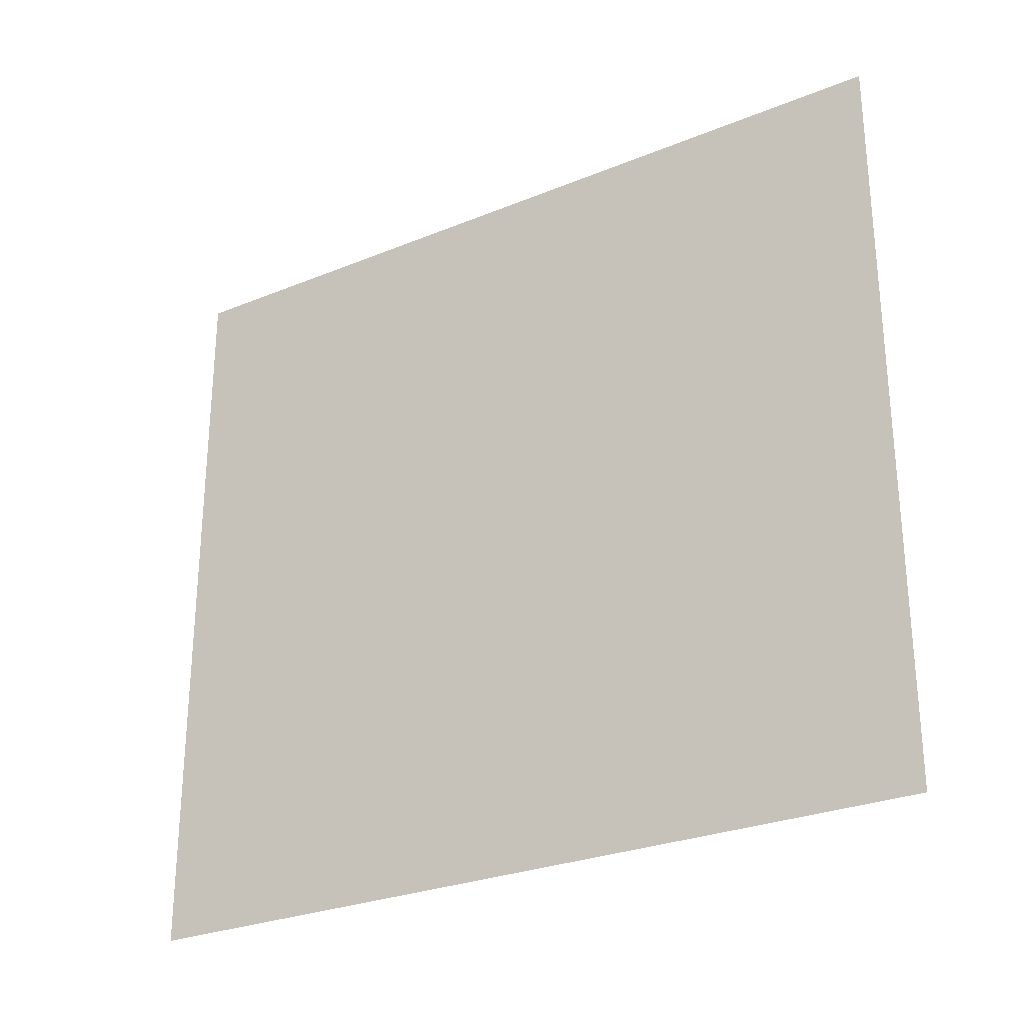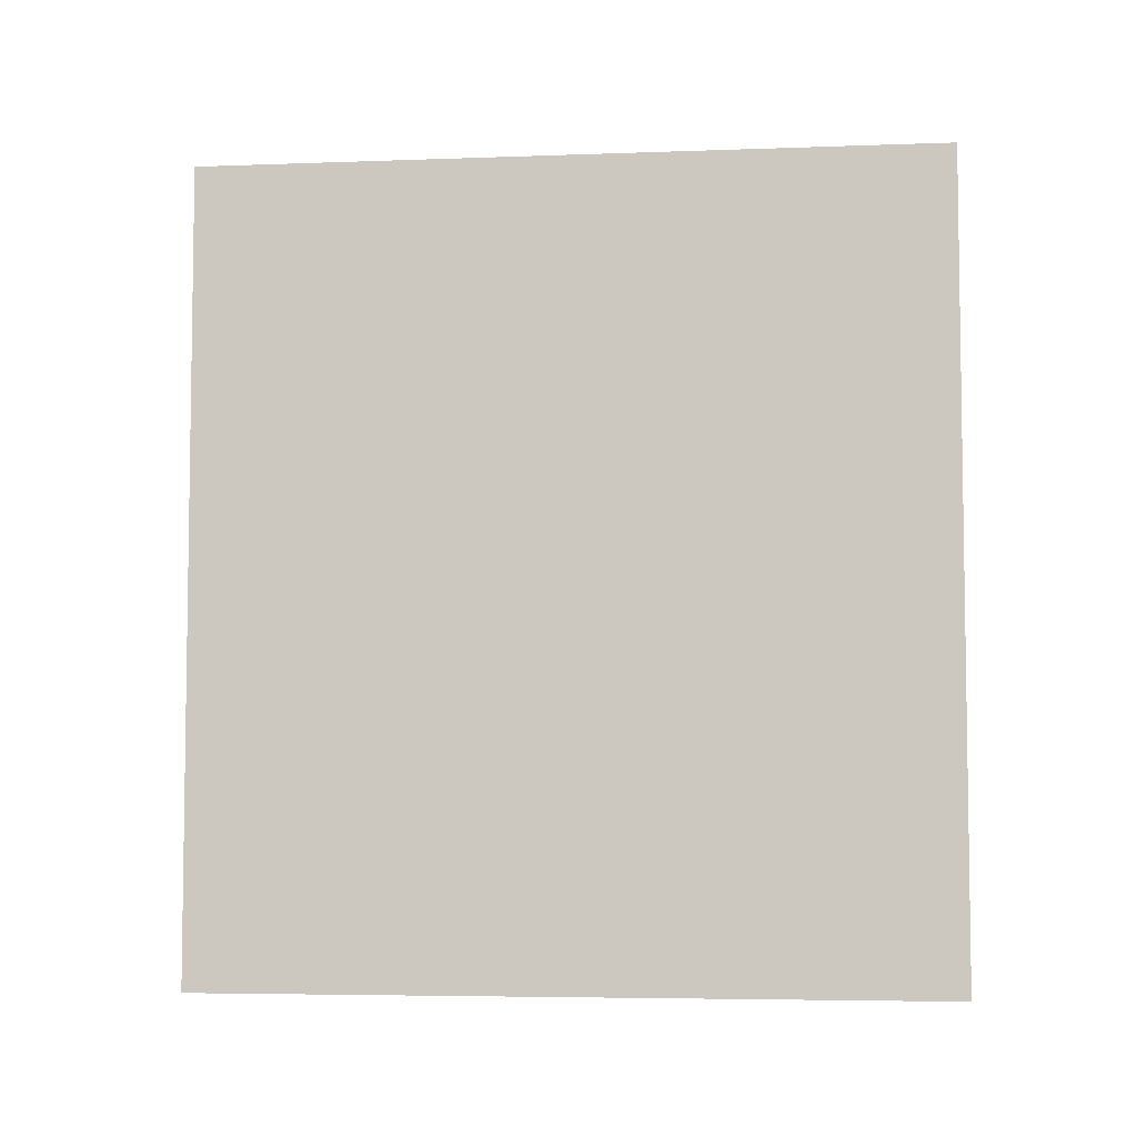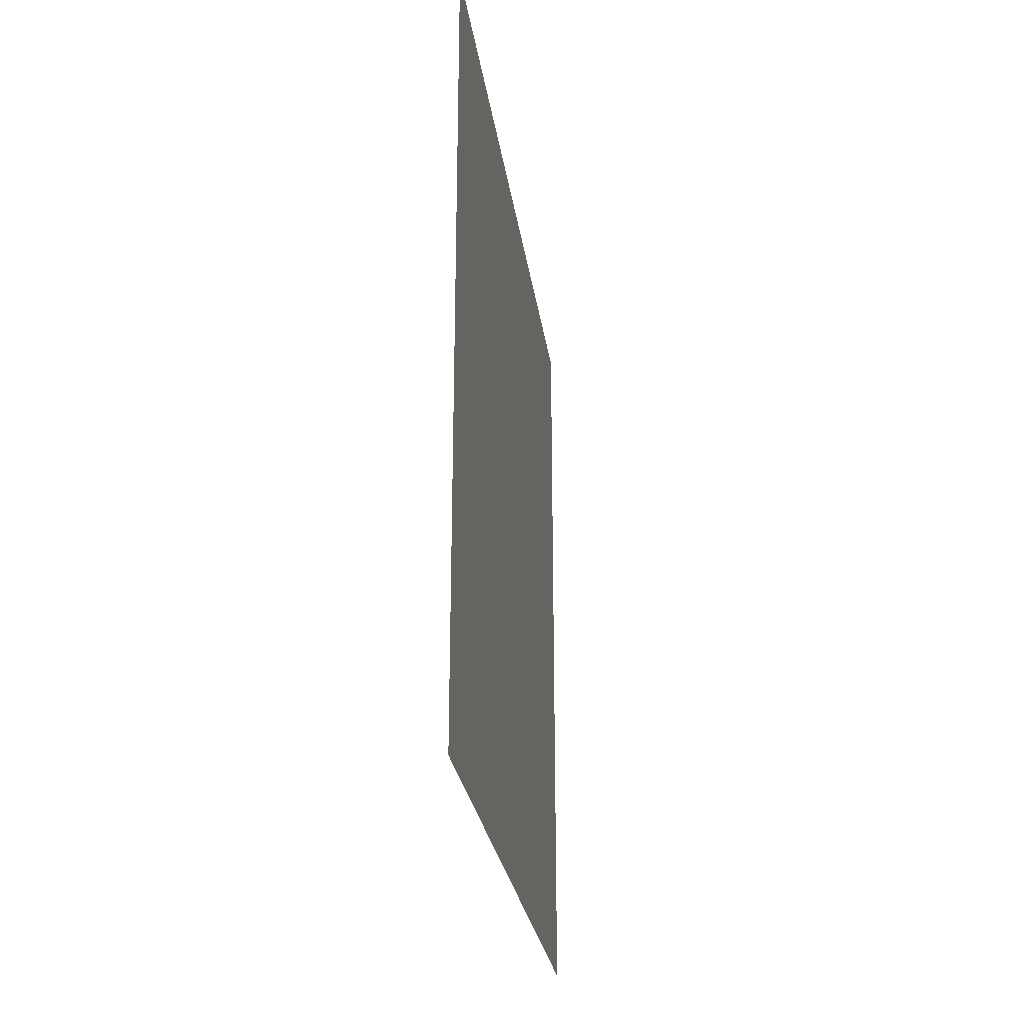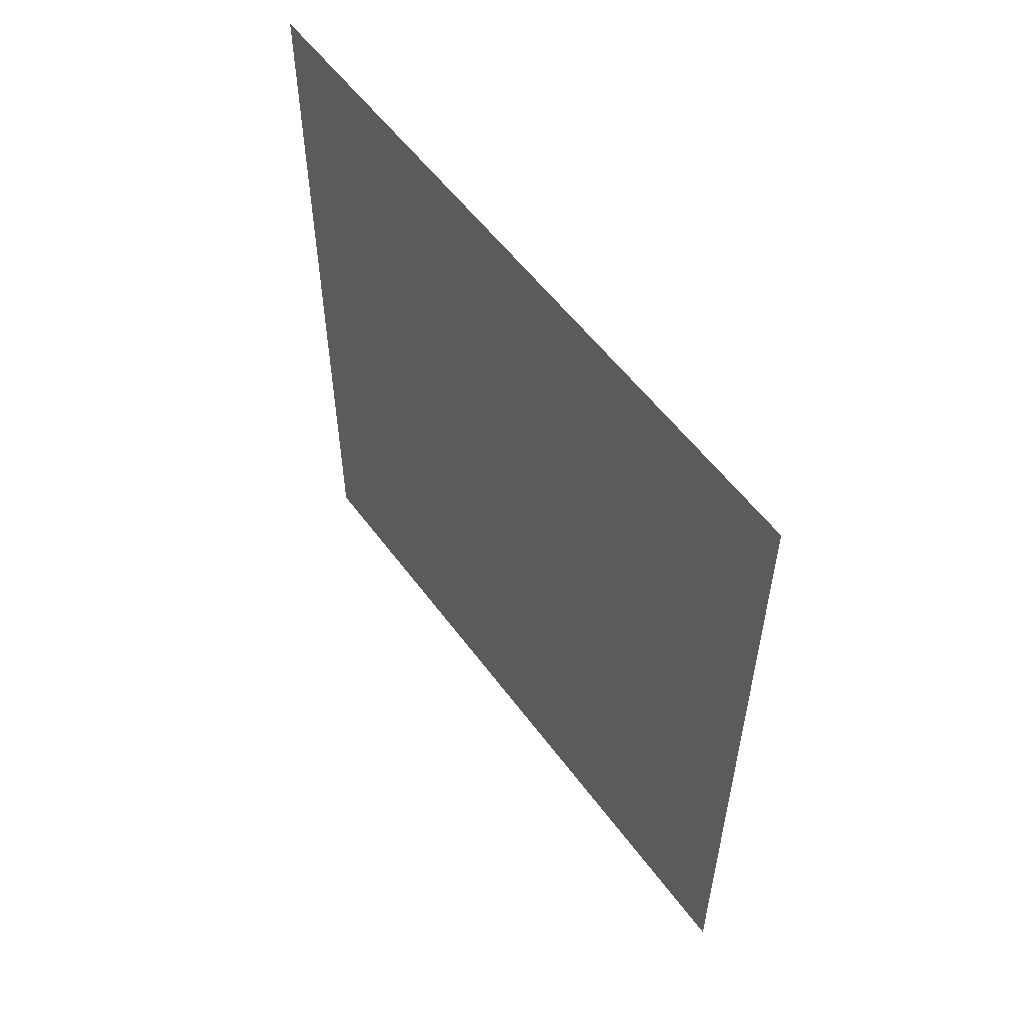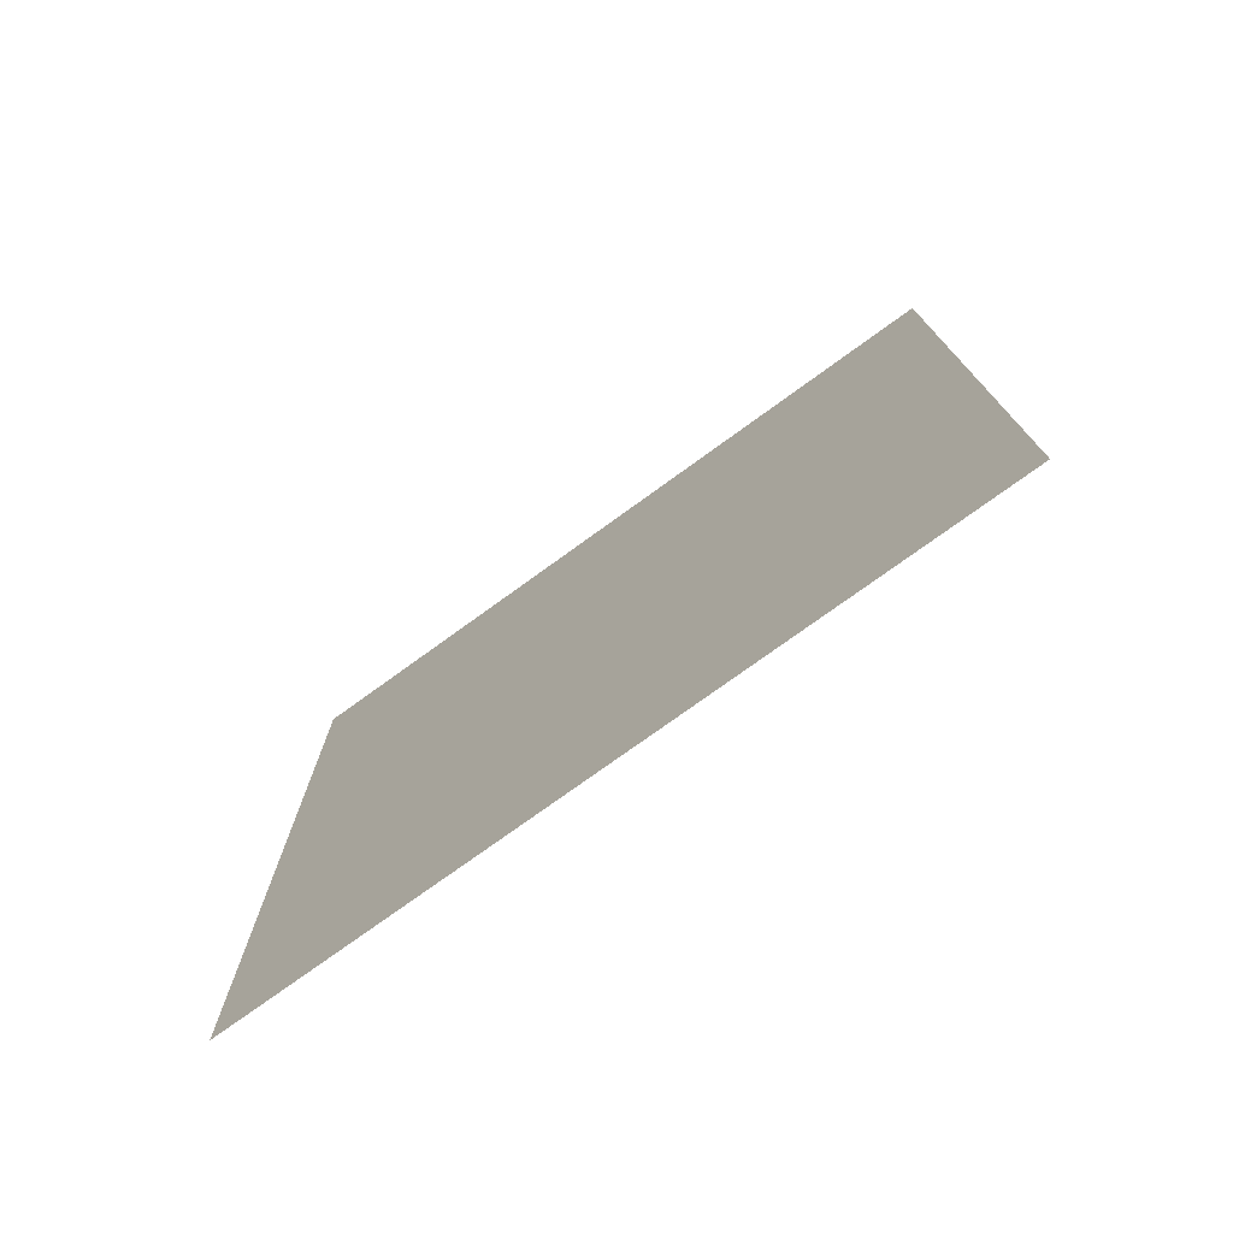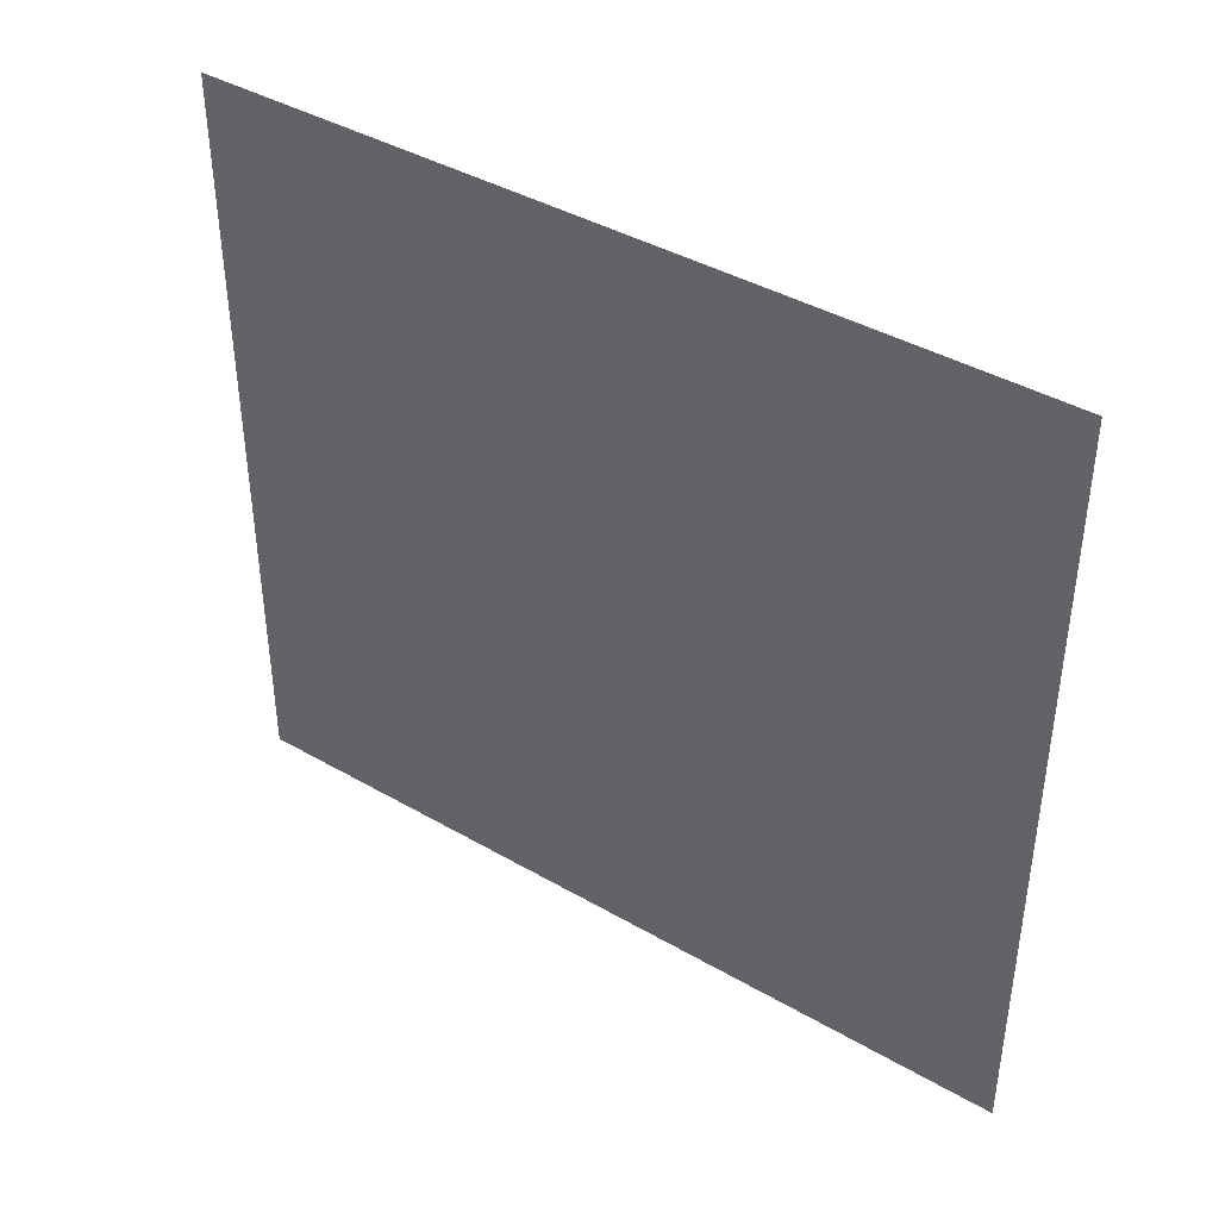
<metadata>
{"format":"obj","ext":"obj","renderer":"f3d","projection":"perspective","resolution":1024,"background":"white","views":[{"elev":-27.6,"azim":122.1,"up":"+Y"},{"elev":-5.4,"azim":96.5,"up":"+Z"},{"elev":-26.6,"azim":-172.1,"up":"+Z"},{"elev":55.3,"azim":-35.7,"up":"+Z"},{"elev":-75.3,"azim":-54.0,"up":"+Z"},{"elev":40.9,"azim":-54.8,"up":"+Y"}]}
</metadata>
<code>
o Cube
v 0 0.375 0.1875
v 0 0.375 -0.2188
v 0 0 -0.2188
v 0 0 0.1875
f 4 3 2 1

</code>
